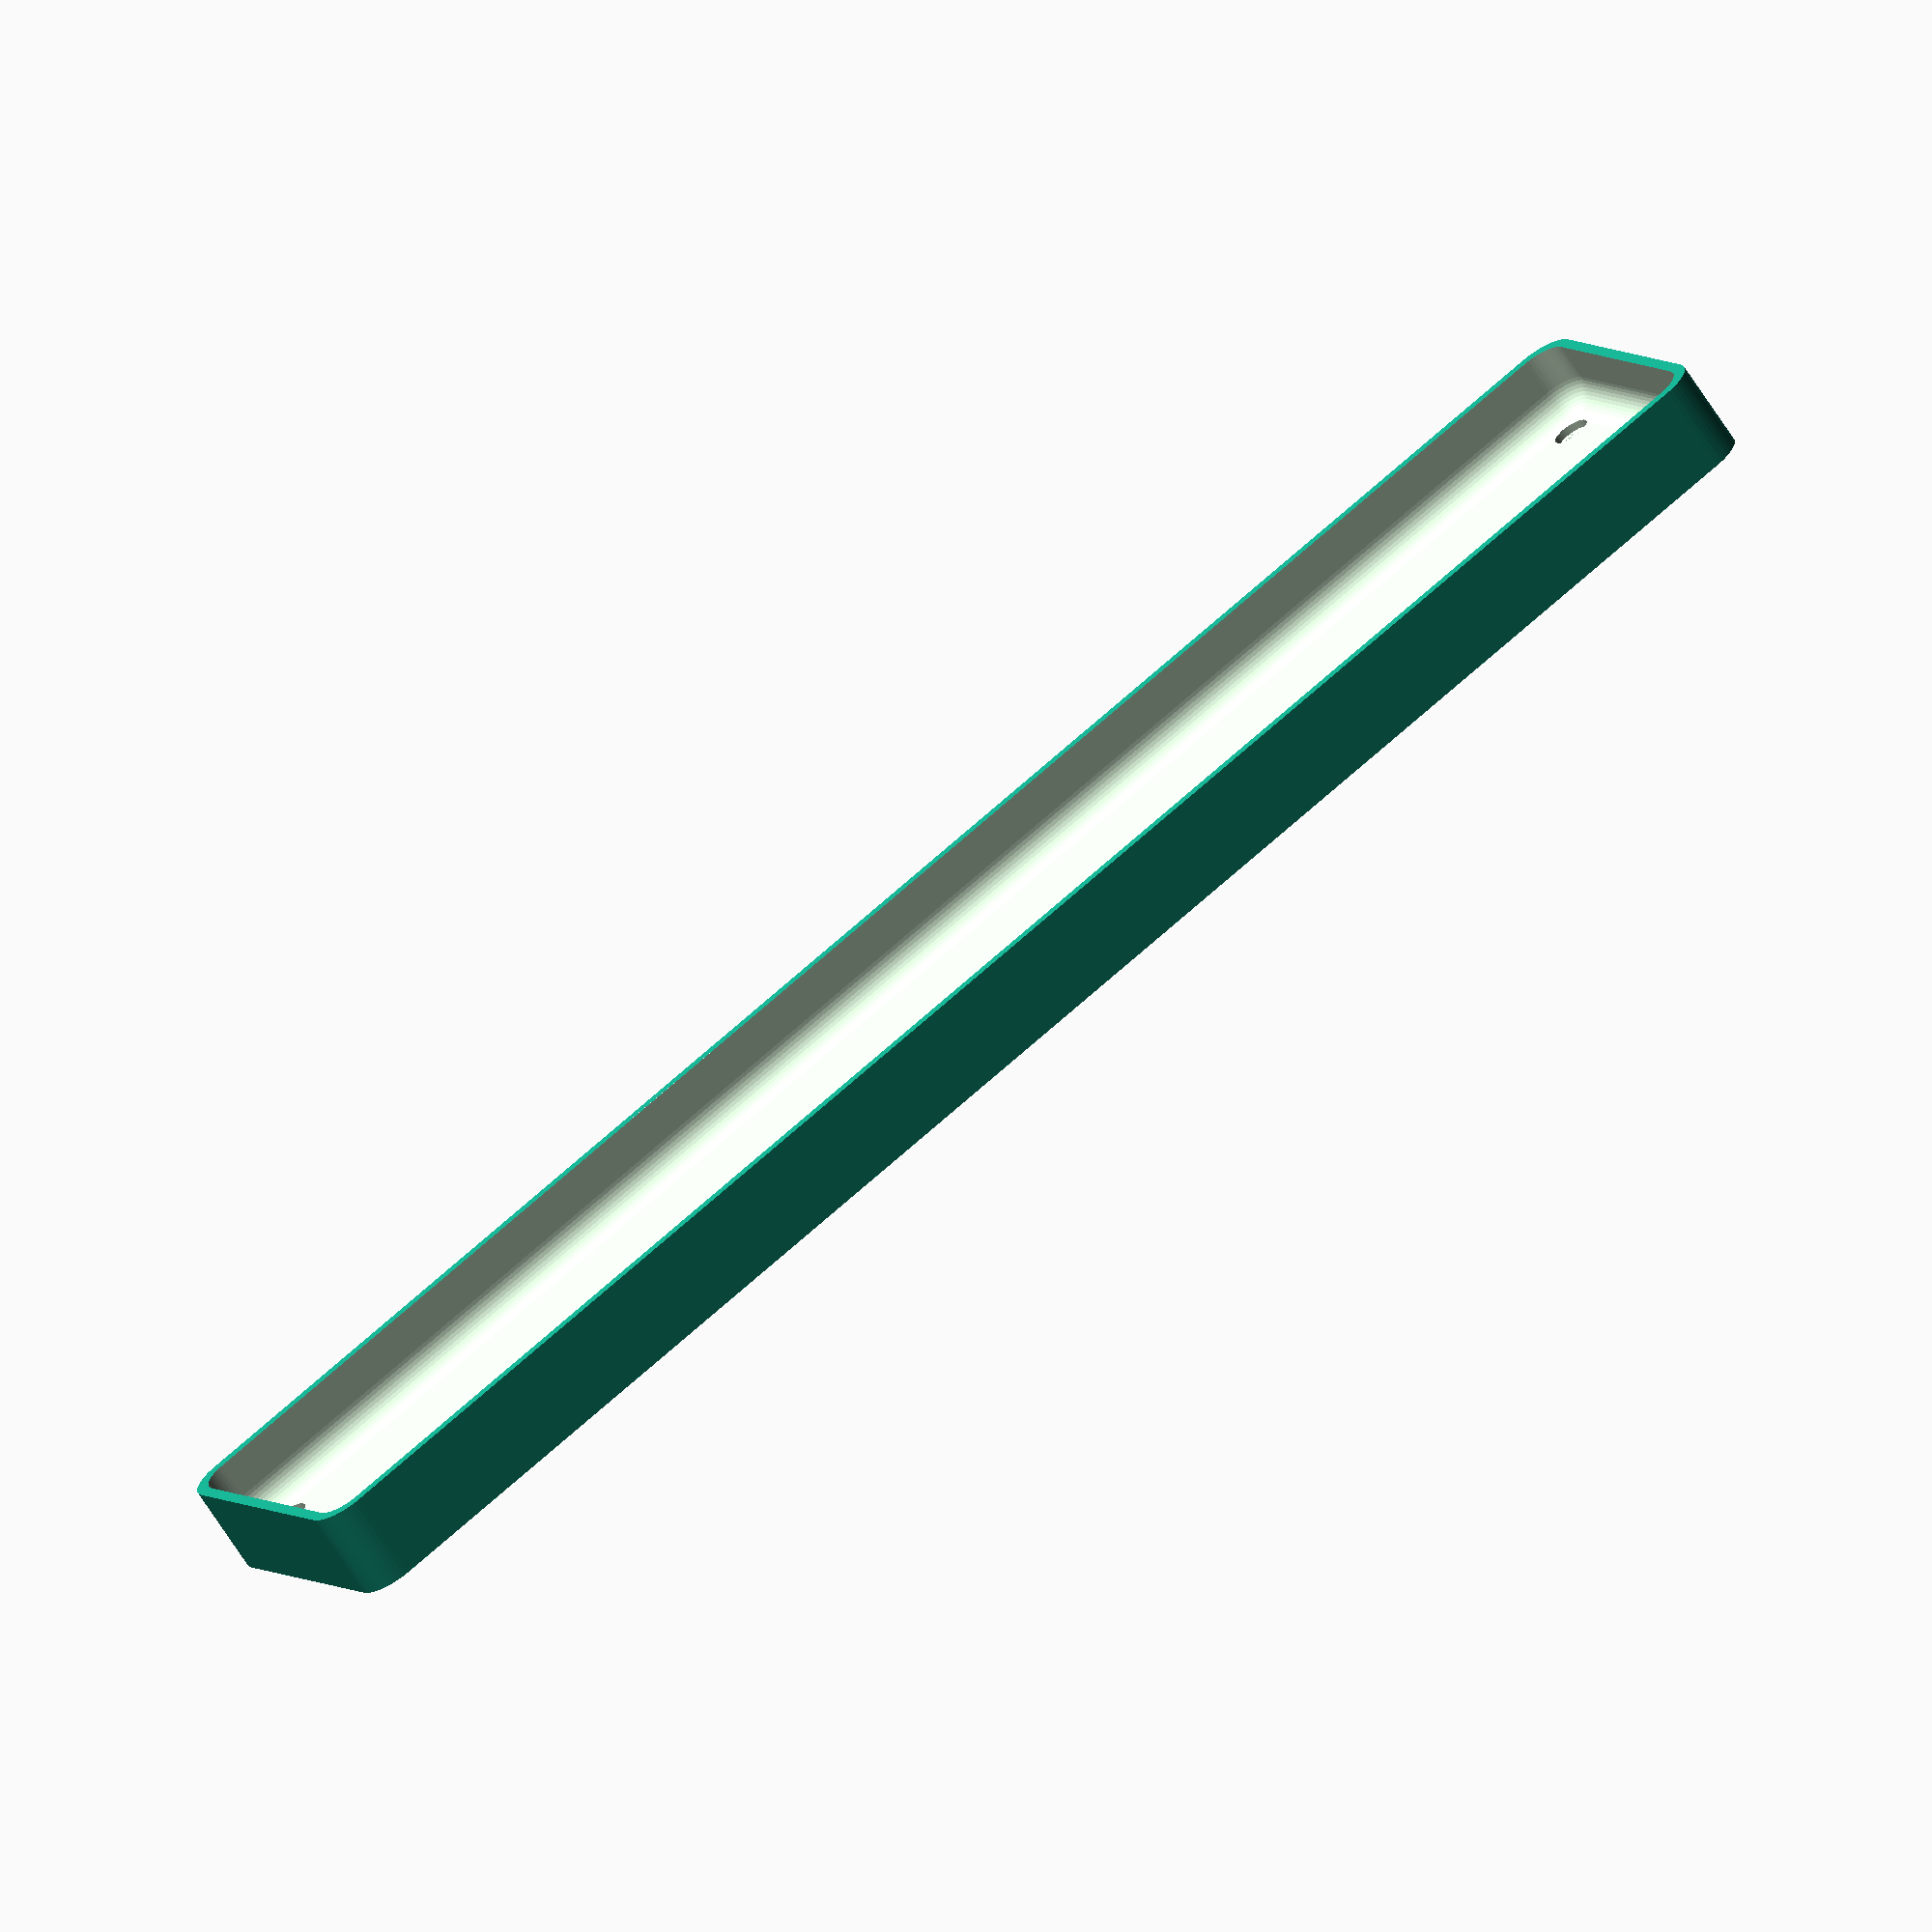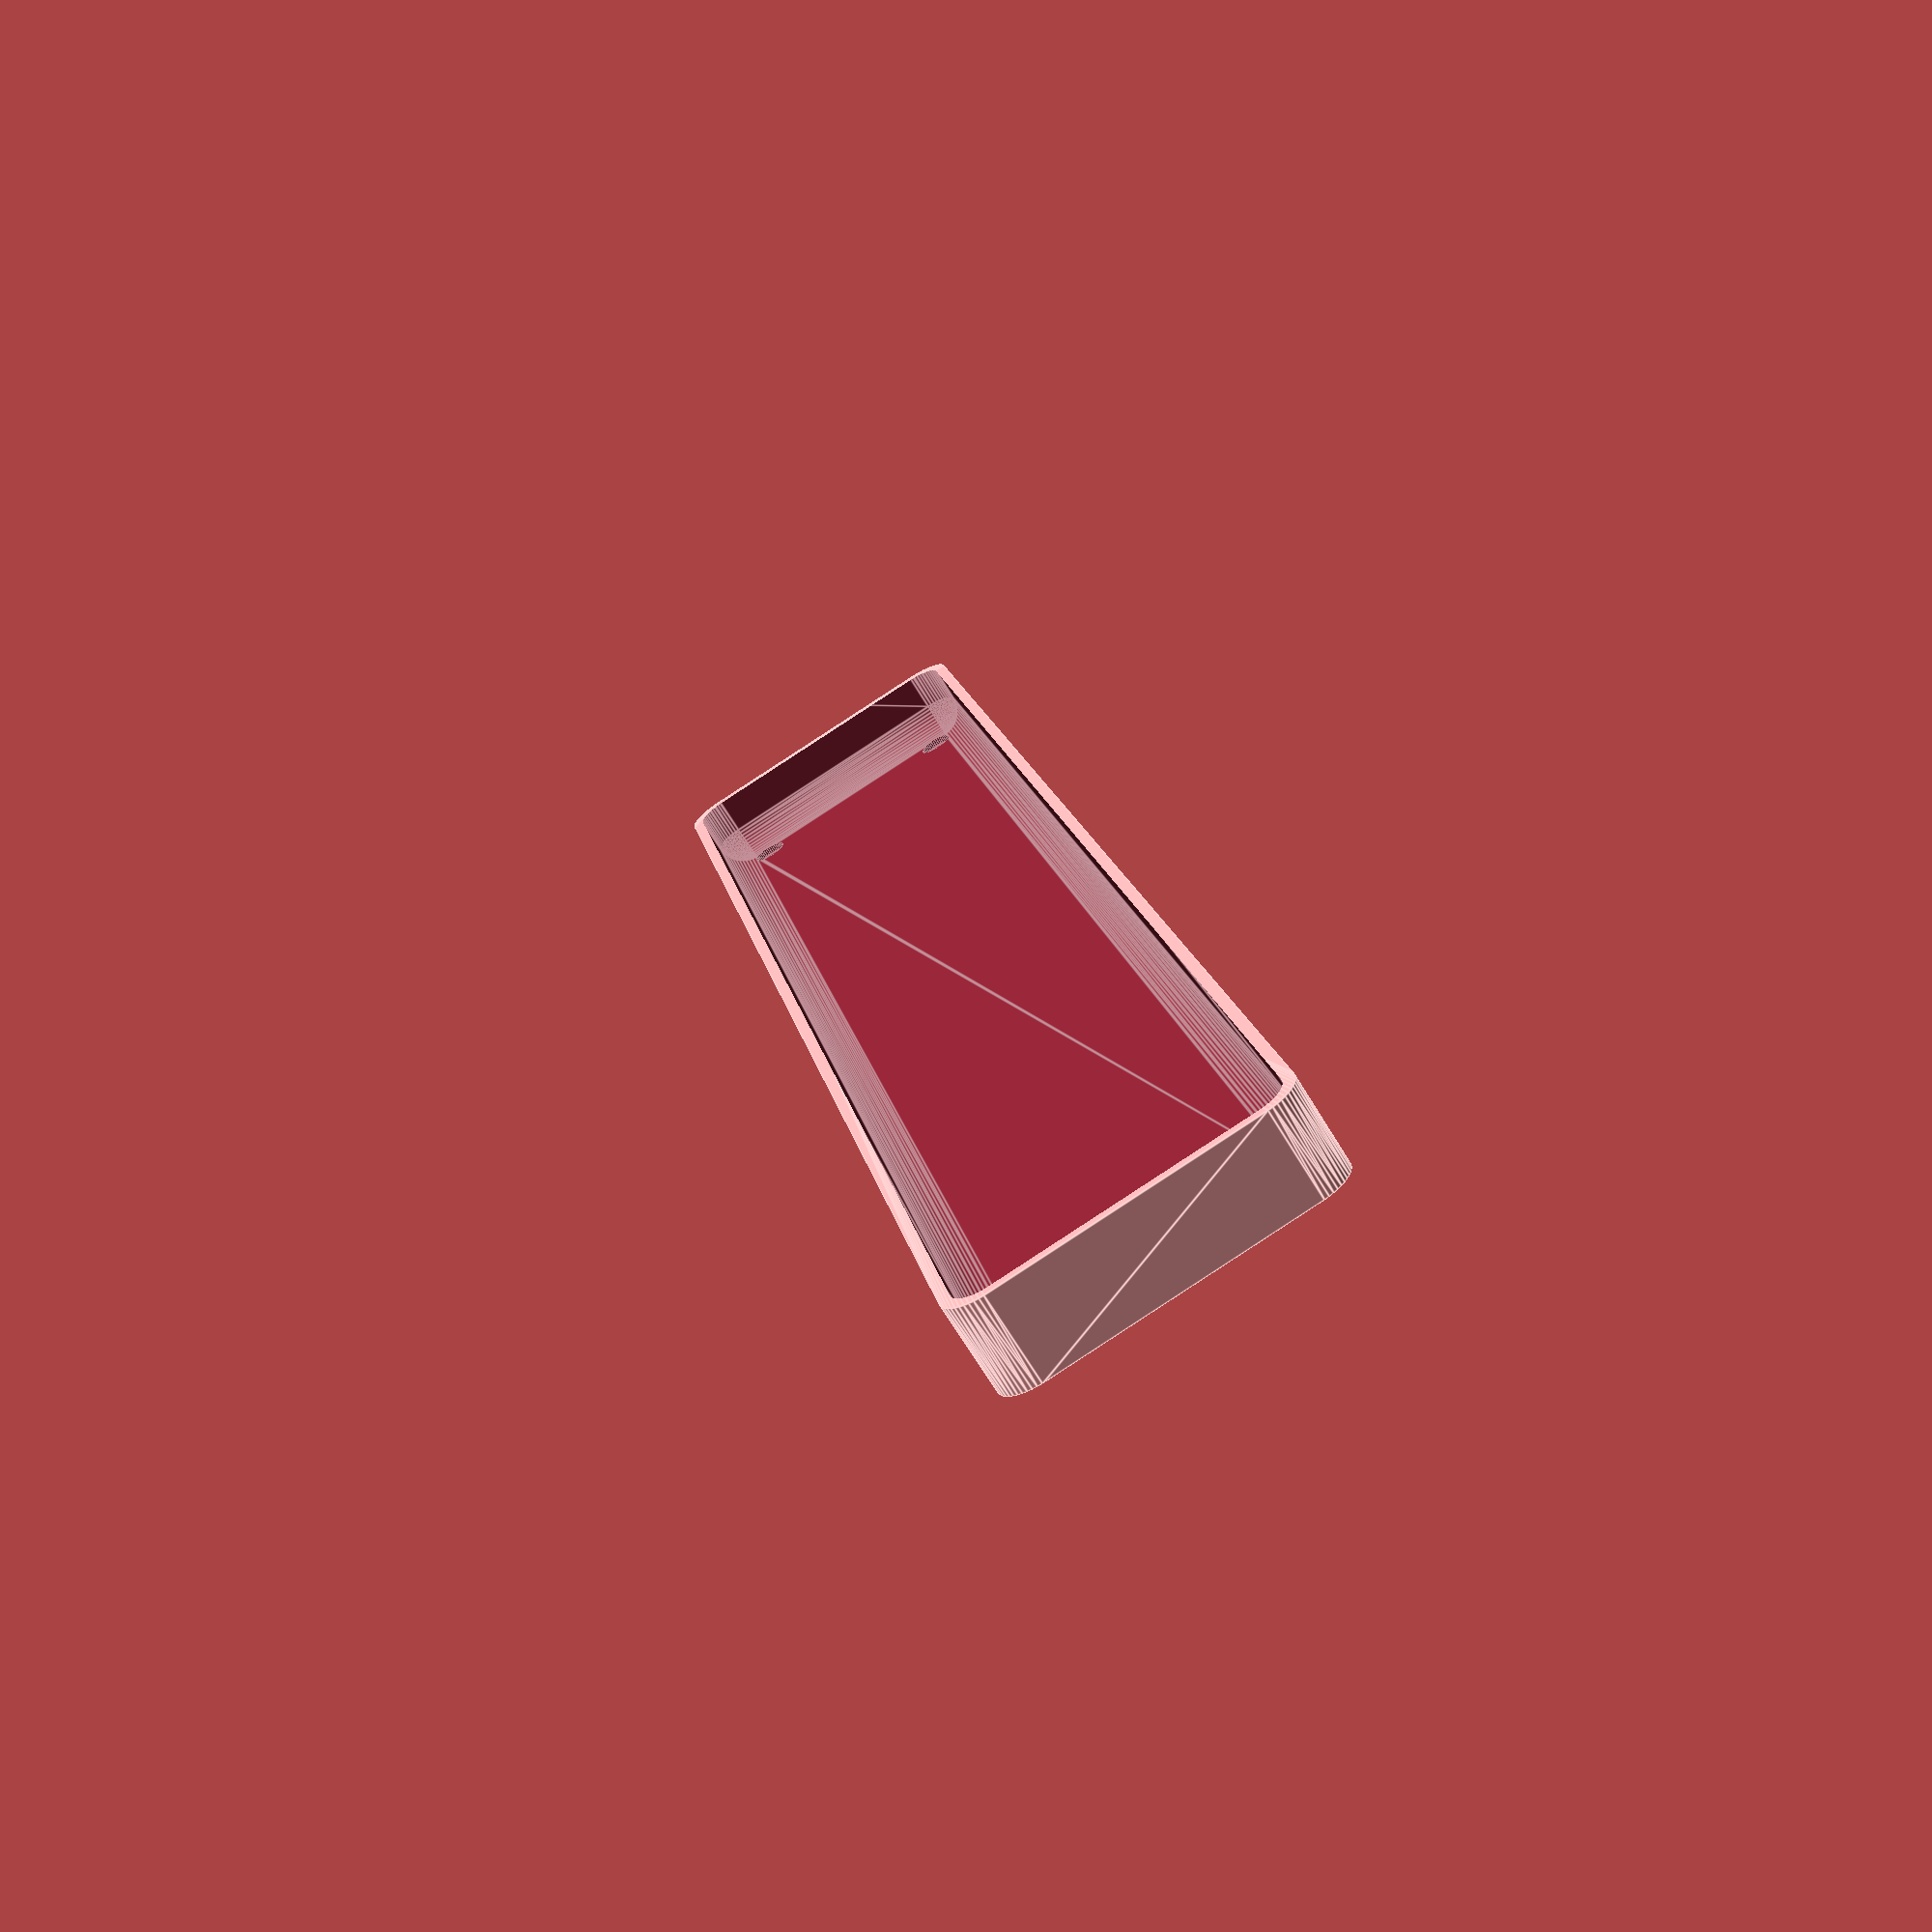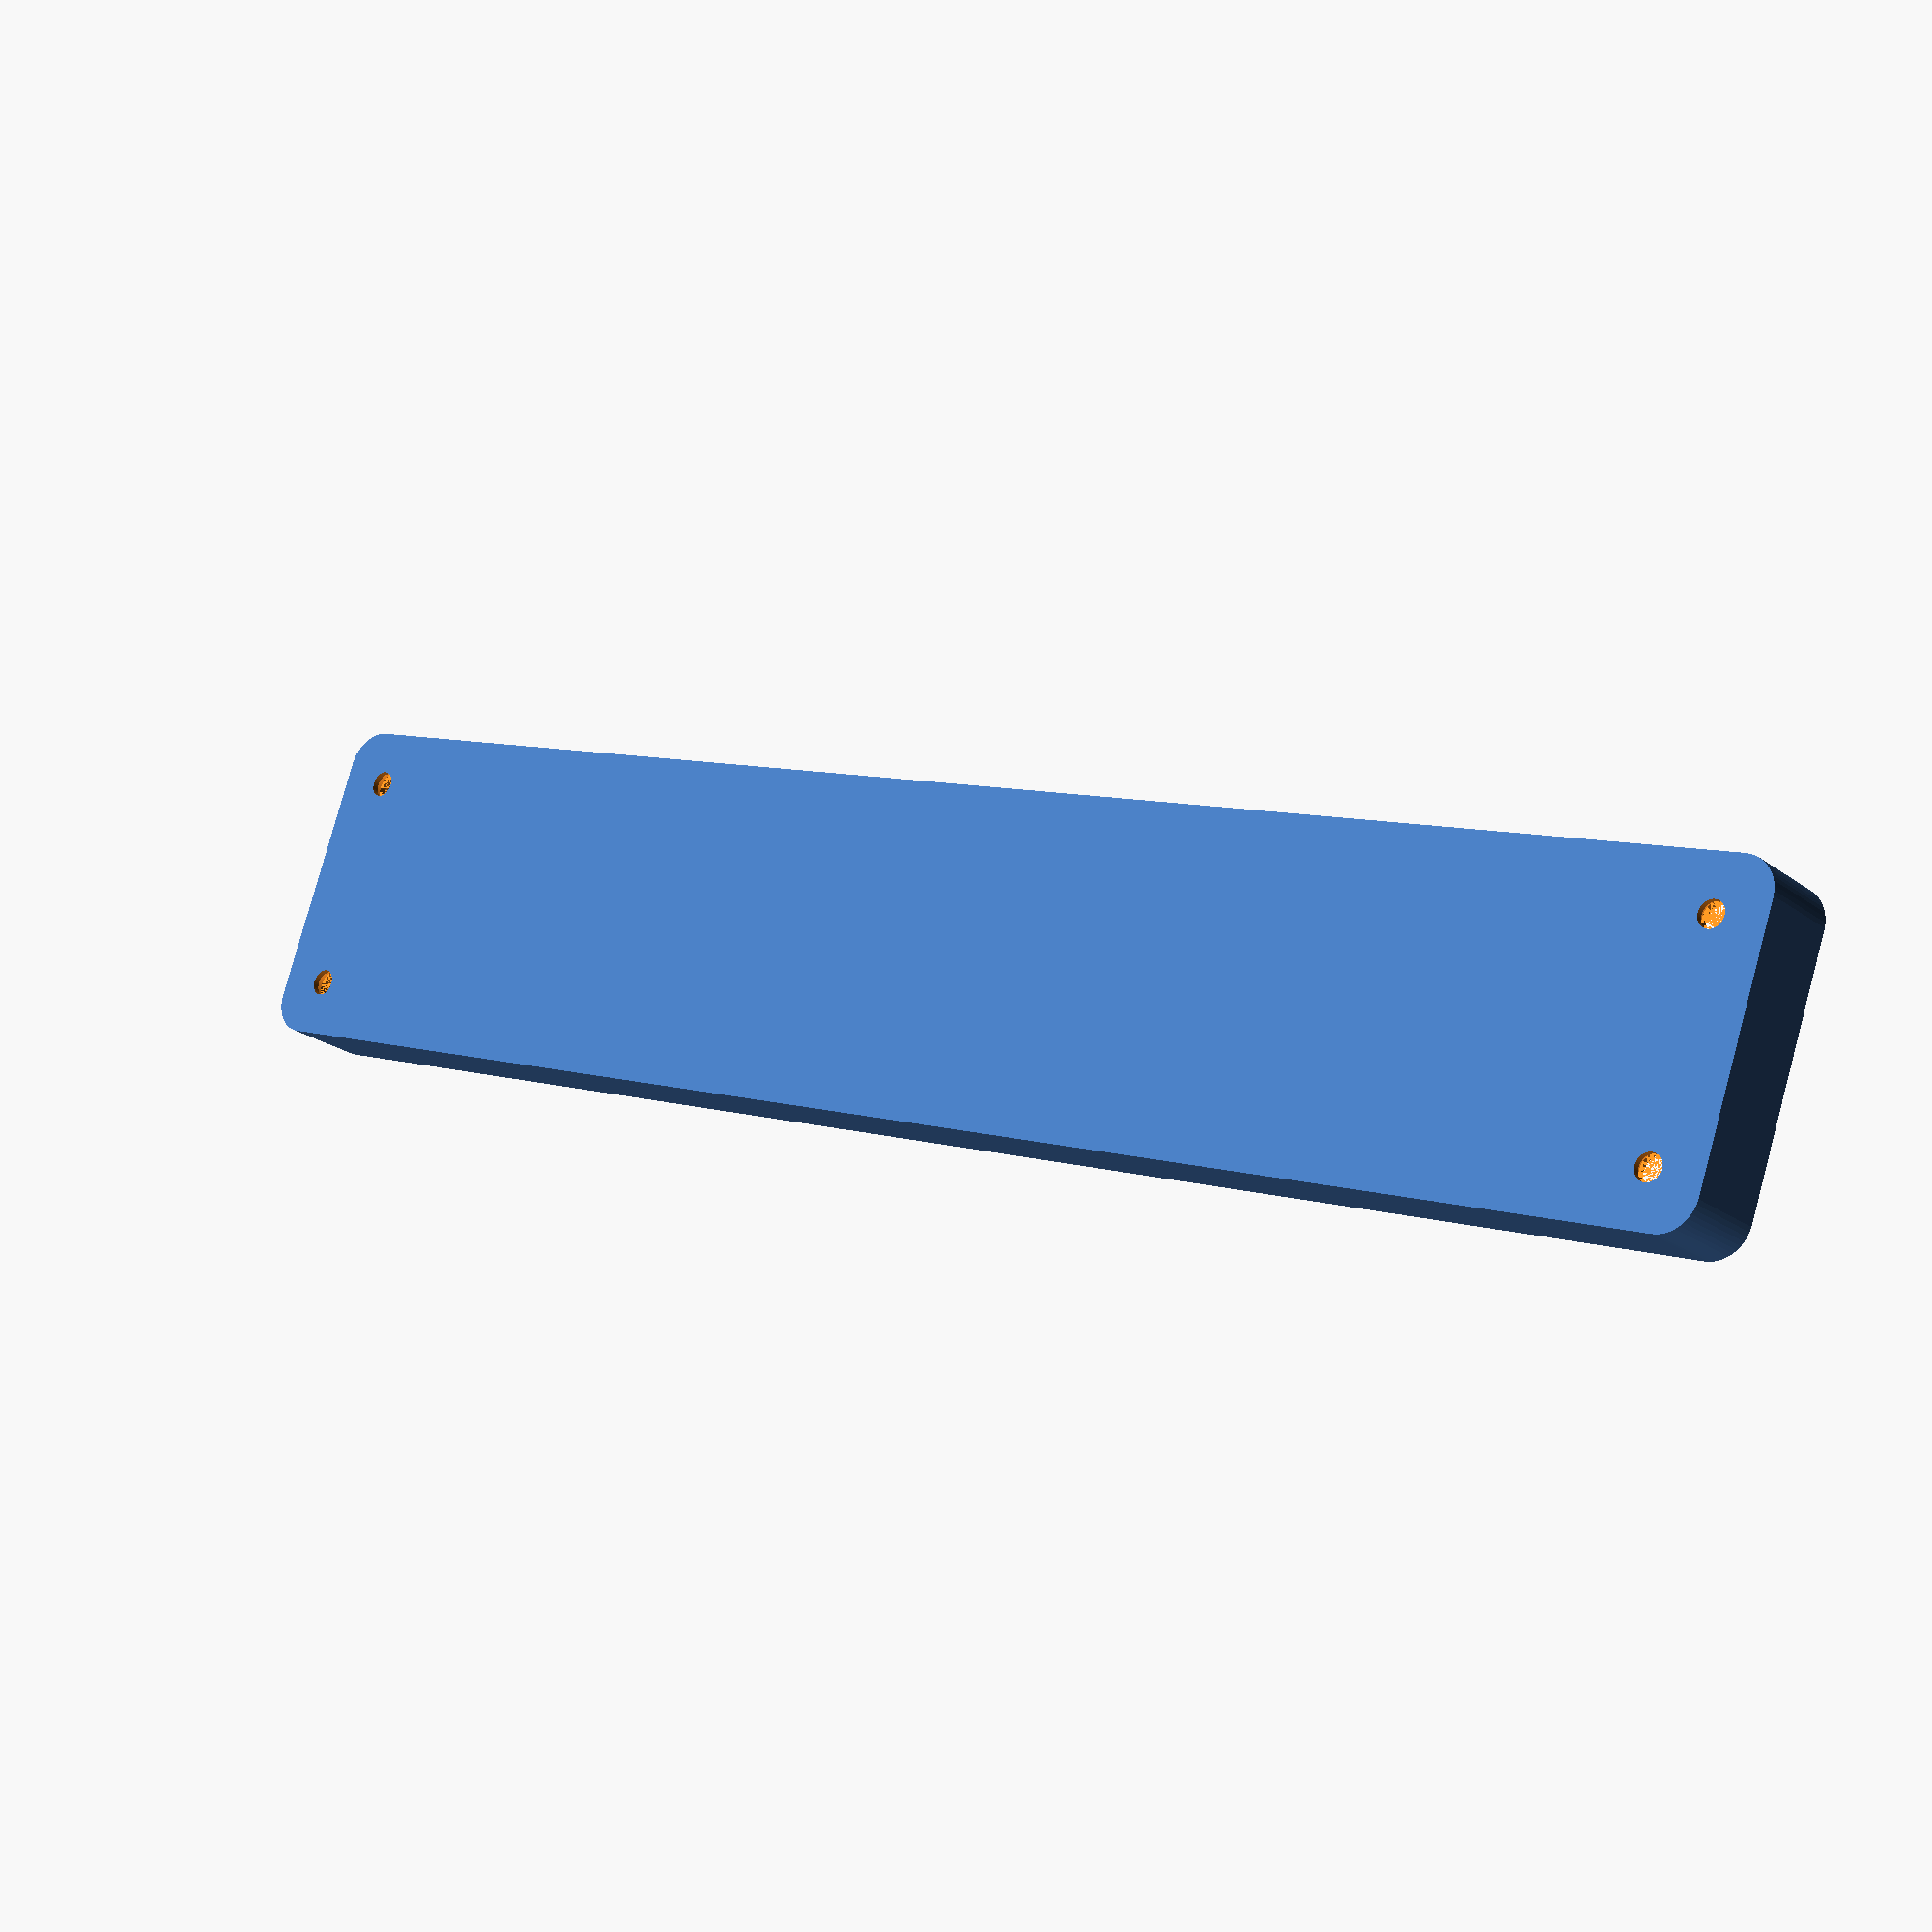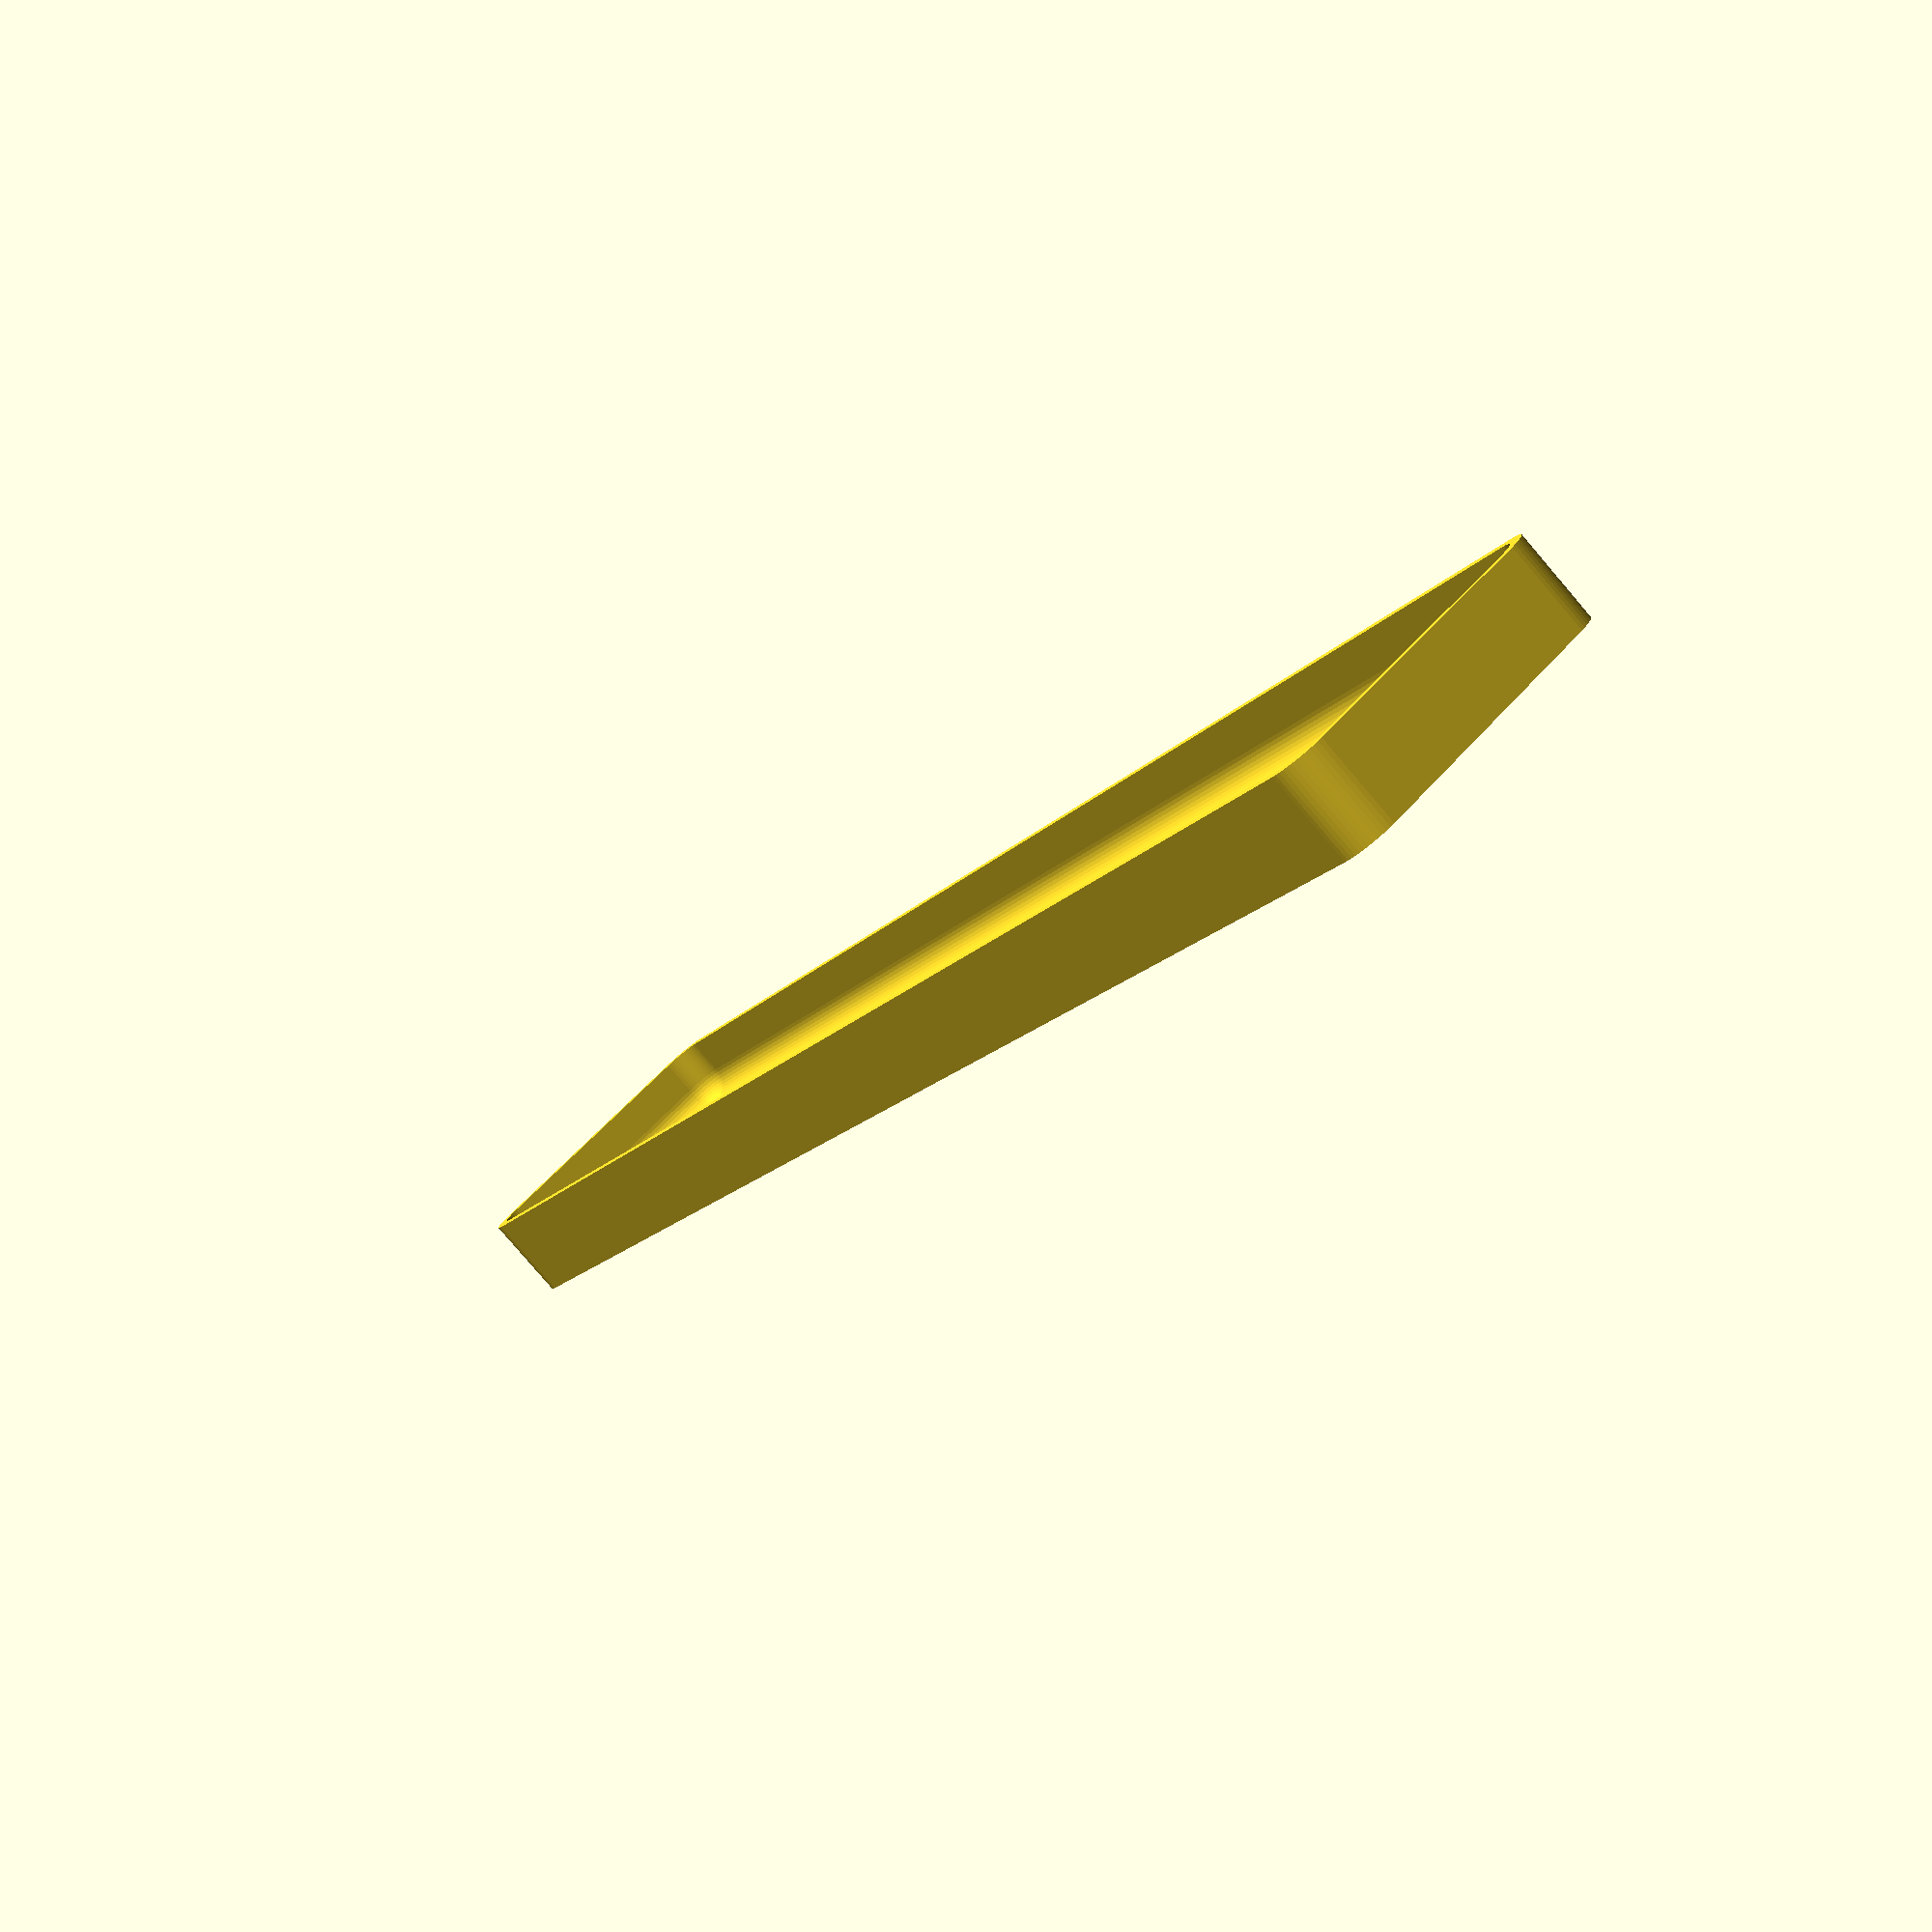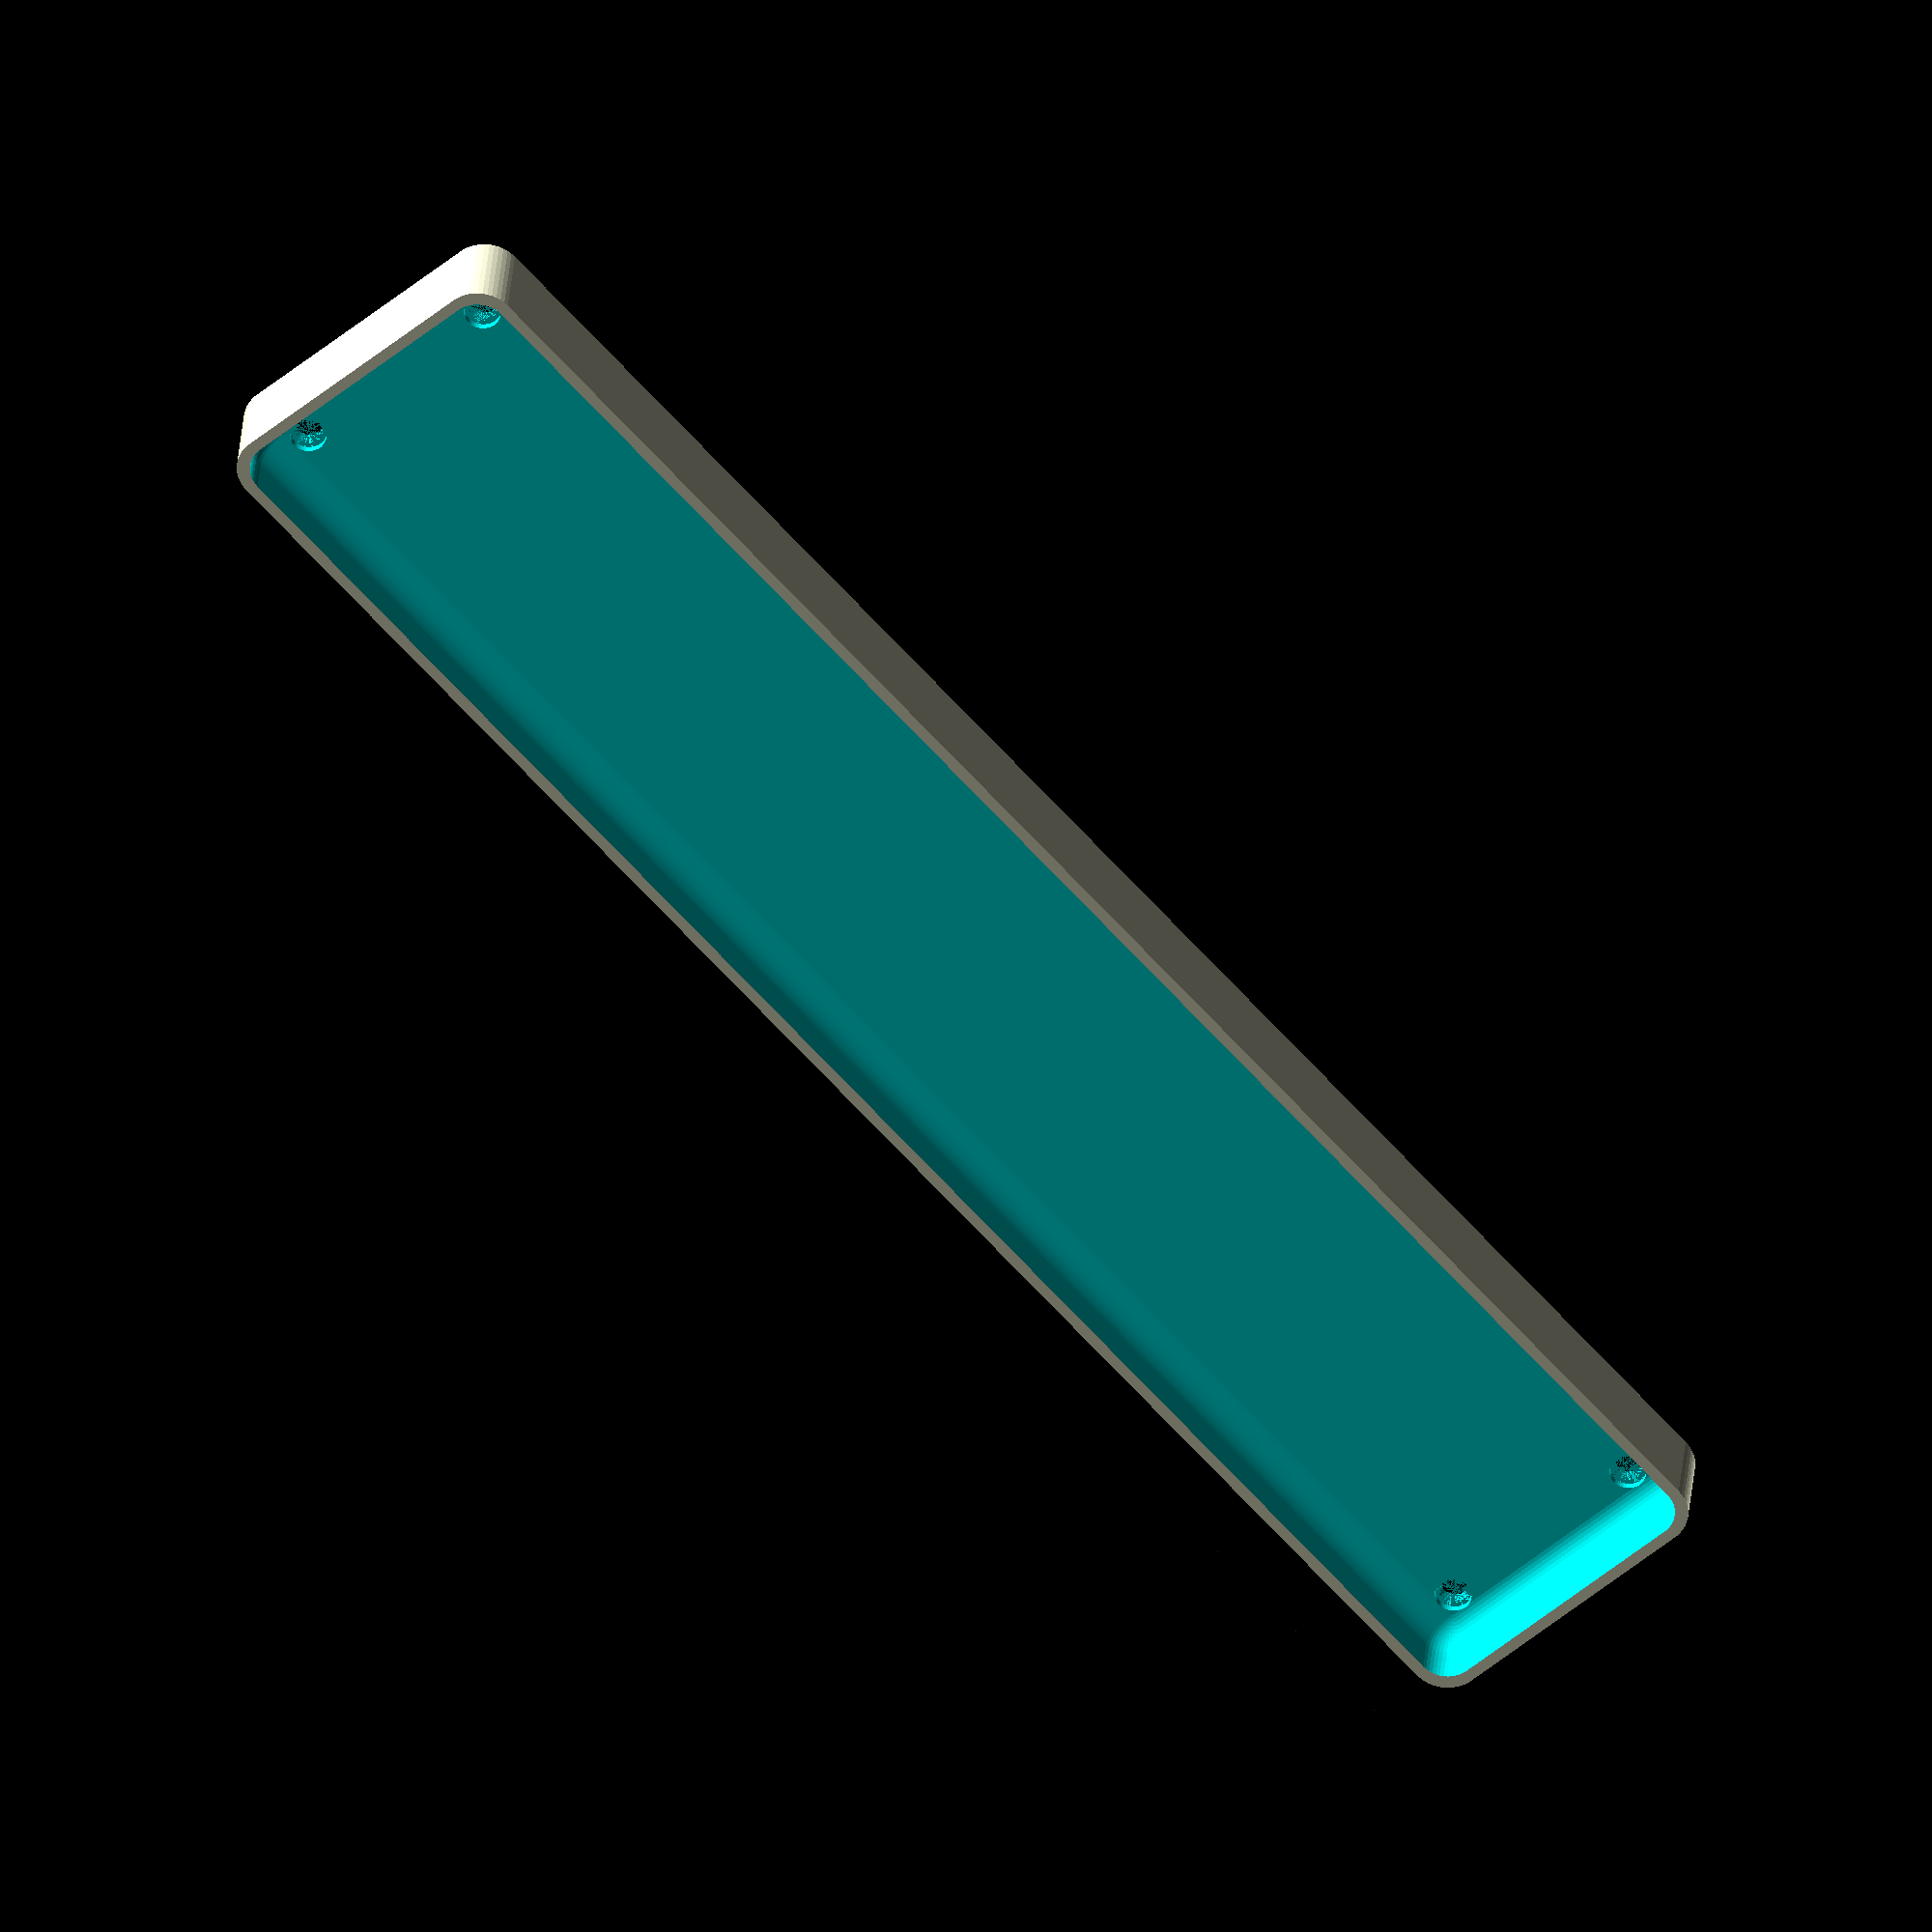
<openscad>
$fn = 50;


difference() {
	union() {
		hull() {
			translate(v = [-17.5000000000, 115.0000000000, 0]) {
				cylinder(h = 12, r = 5);
			}
			translate(v = [17.5000000000, 115.0000000000, 0]) {
				cylinder(h = 12, r = 5);
			}
			translate(v = [-17.5000000000, -115.0000000000, 0]) {
				cylinder(h = 12, r = 5);
			}
			translate(v = [17.5000000000, -115.0000000000, 0]) {
				cylinder(h = 12, r = 5);
			}
		}
	}
	union() {
		translate(v = [-15.0000000000, -112.5000000000, 2]) {
			rotate(a = [0, 0, 0]) {
				difference() {
					union() {
						translate(v = [0, 0, -1.7000000000]) {
							cylinder(h = 1.7000000000, r1 = 1.5000000000, r2 = 2.4000000000);
						}
						cylinder(h = 50, r = 2.4000000000);
						translate(v = [0, 0, -6.0000000000]) {
							cylinder(h = 6, r = 1.5000000000);
						}
						translate(v = [0, 0, -6.0000000000]) {
							cylinder(h = 6, r = 1.8000000000);
						}
						translate(v = [0, 0, -6.0000000000]) {
							cylinder(h = 6, r = 1.5000000000);
						}
					}
					union();
				}
			}
		}
		translate(v = [15.0000000000, -112.5000000000, 2]) {
			rotate(a = [0, 0, 0]) {
				difference() {
					union() {
						translate(v = [0, 0, -1.7000000000]) {
							cylinder(h = 1.7000000000, r1 = 1.5000000000, r2 = 2.4000000000);
						}
						cylinder(h = 50, r = 2.4000000000);
						translate(v = [0, 0, -6.0000000000]) {
							cylinder(h = 6, r = 1.5000000000);
						}
						translate(v = [0, 0, -6.0000000000]) {
							cylinder(h = 6, r = 1.8000000000);
						}
						translate(v = [0, 0, -6.0000000000]) {
							cylinder(h = 6, r = 1.5000000000);
						}
					}
					union();
				}
			}
		}
		translate(v = [-15.0000000000, 112.5000000000, 2]) {
			rotate(a = [0, 0, 0]) {
				difference() {
					union() {
						translate(v = [0, 0, -1.7000000000]) {
							cylinder(h = 1.7000000000, r1 = 1.5000000000, r2 = 2.4000000000);
						}
						cylinder(h = 50, r = 2.4000000000);
						translate(v = [0, 0, -6.0000000000]) {
							cylinder(h = 6, r = 1.5000000000);
						}
						translate(v = [0, 0, -6.0000000000]) {
							cylinder(h = 6, r = 1.8000000000);
						}
						translate(v = [0, 0, -6.0000000000]) {
							cylinder(h = 6, r = 1.5000000000);
						}
					}
					union();
				}
			}
		}
		translate(v = [15.0000000000, 112.5000000000, 2]) {
			rotate(a = [0, 0, 0]) {
				difference() {
					union() {
						translate(v = [0, 0, -1.7000000000]) {
							cylinder(h = 1.7000000000, r1 = 1.5000000000, r2 = 2.4000000000);
						}
						cylinder(h = 50, r = 2.4000000000);
						translate(v = [0, 0, -6.0000000000]) {
							cylinder(h = 6, r = 1.5000000000);
						}
						translate(v = [0, 0, -6.0000000000]) {
							cylinder(h = 6, r = 1.8000000000);
						}
						translate(v = [0, 0, -6.0000000000]) {
							cylinder(h = 6, r = 1.5000000000);
						}
					}
					union();
				}
			}
		}
		translate(v = [0, 0, 3]) {
			hull() {
				union() {
					translate(v = [-17.0000000000, 114.5000000000, 4]) {
						cylinder(h = 24, r = 4);
					}
					translate(v = [-17.0000000000, 114.5000000000, 4]) {
						sphere(r = 4);
					}
					translate(v = [-17.0000000000, 114.5000000000, 28]) {
						sphere(r = 4);
					}
				}
				union() {
					translate(v = [17.0000000000, 114.5000000000, 4]) {
						cylinder(h = 24, r = 4);
					}
					translate(v = [17.0000000000, 114.5000000000, 4]) {
						sphere(r = 4);
					}
					translate(v = [17.0000000000, 114.5000000000, 28]) {
						sphere(r = 4);
					}
				}
				union() {
					translate(v = [-17.0000000000, -114.5000000000, 4]) {
						cylinder(h = 24, r = 4);
					}
					translate(v = [-17.0000000000, -114.5000000000, 4]) {
						sphere(r = 4);
					}
					translate(v = [-17.0000000000, -114.5000000000, 28]) {
						sphere(r = 4);
					}
				}
				union() {
					translate(v = [17.0000000000, -114.5000000000, 4]) {
						cylinder(h = 24, r = 4);
					}
					translate(v = [17.0000000000, -114.5000000000, 4]) {
						sphere(r = 4);
					}
					translate(v = [17.0000000000, -114.5000000000, 28]) {
						sphere(r = 4);
					}
				}
			}
		}
	}
}
</openscad>
<views>
elev=67.3 azim=60.6 roll=32.5 proj=o view=solid
elev=249.6 azim=168.8 roll=148.7 proj=p view=edges
elev=202.1 azim=250.7 roll=322.5 proj=p view=wireframe
elev=81.8 azim=144.8 roll=40.5 proj=p view=wireframe
elev=328.0 azim=318.8 roll=4.4 proj=o view=wireframe
</views>
